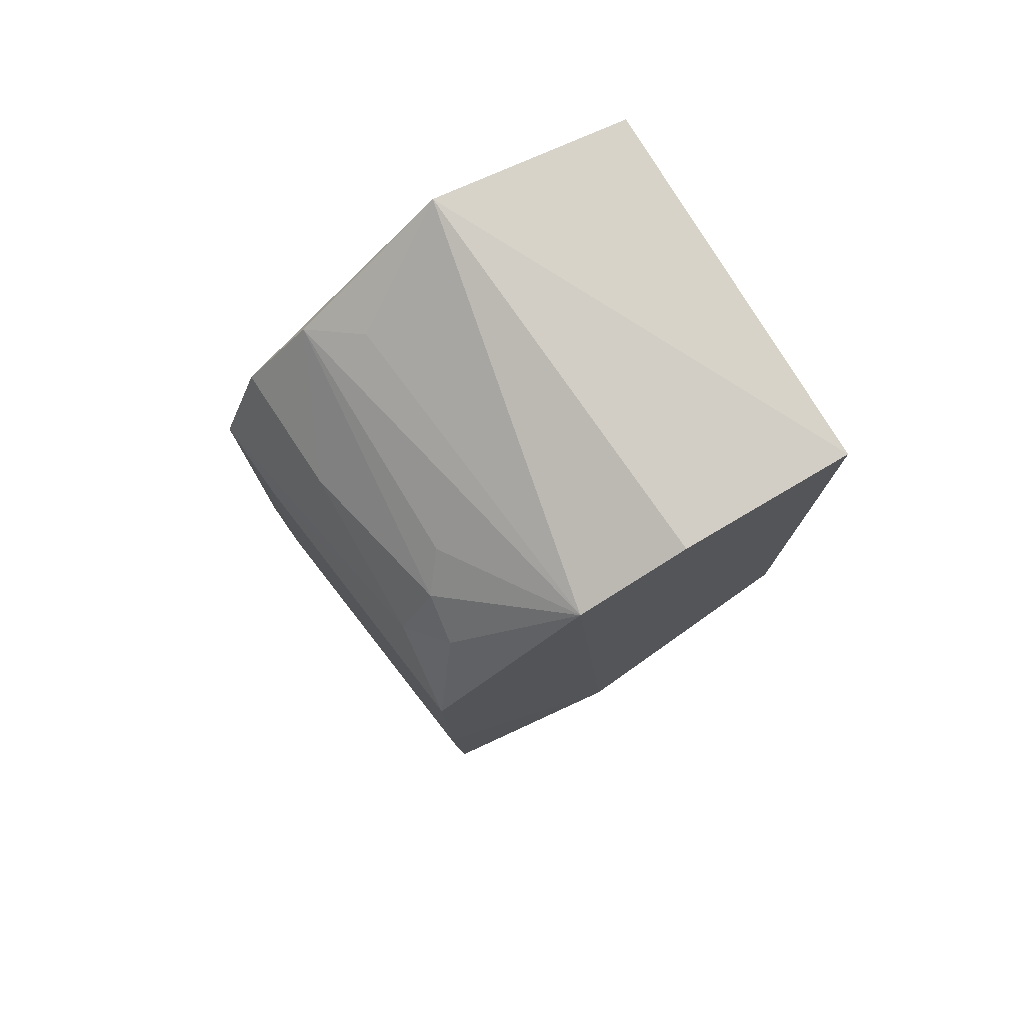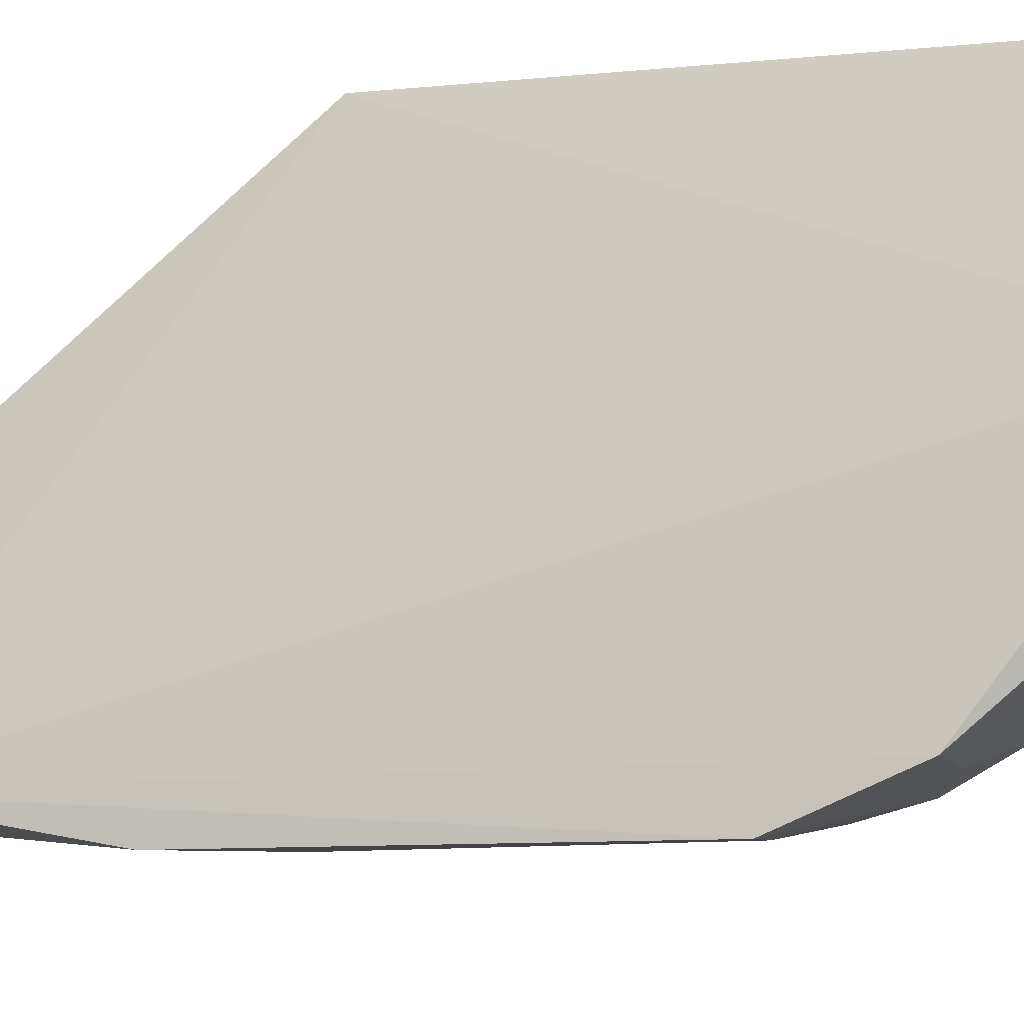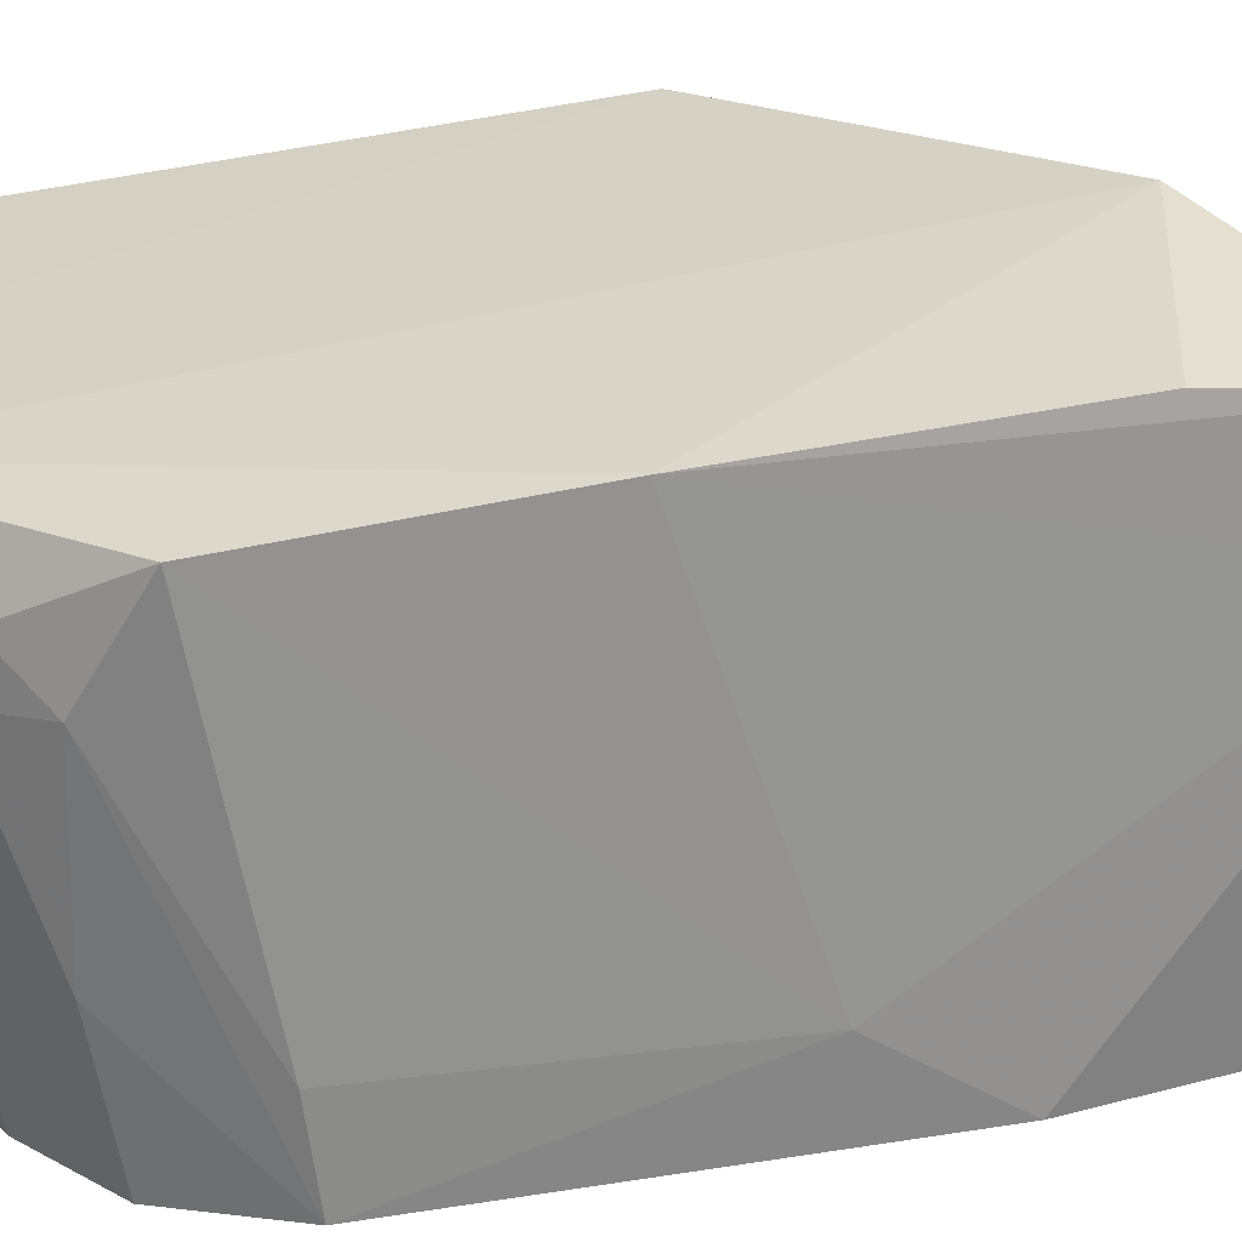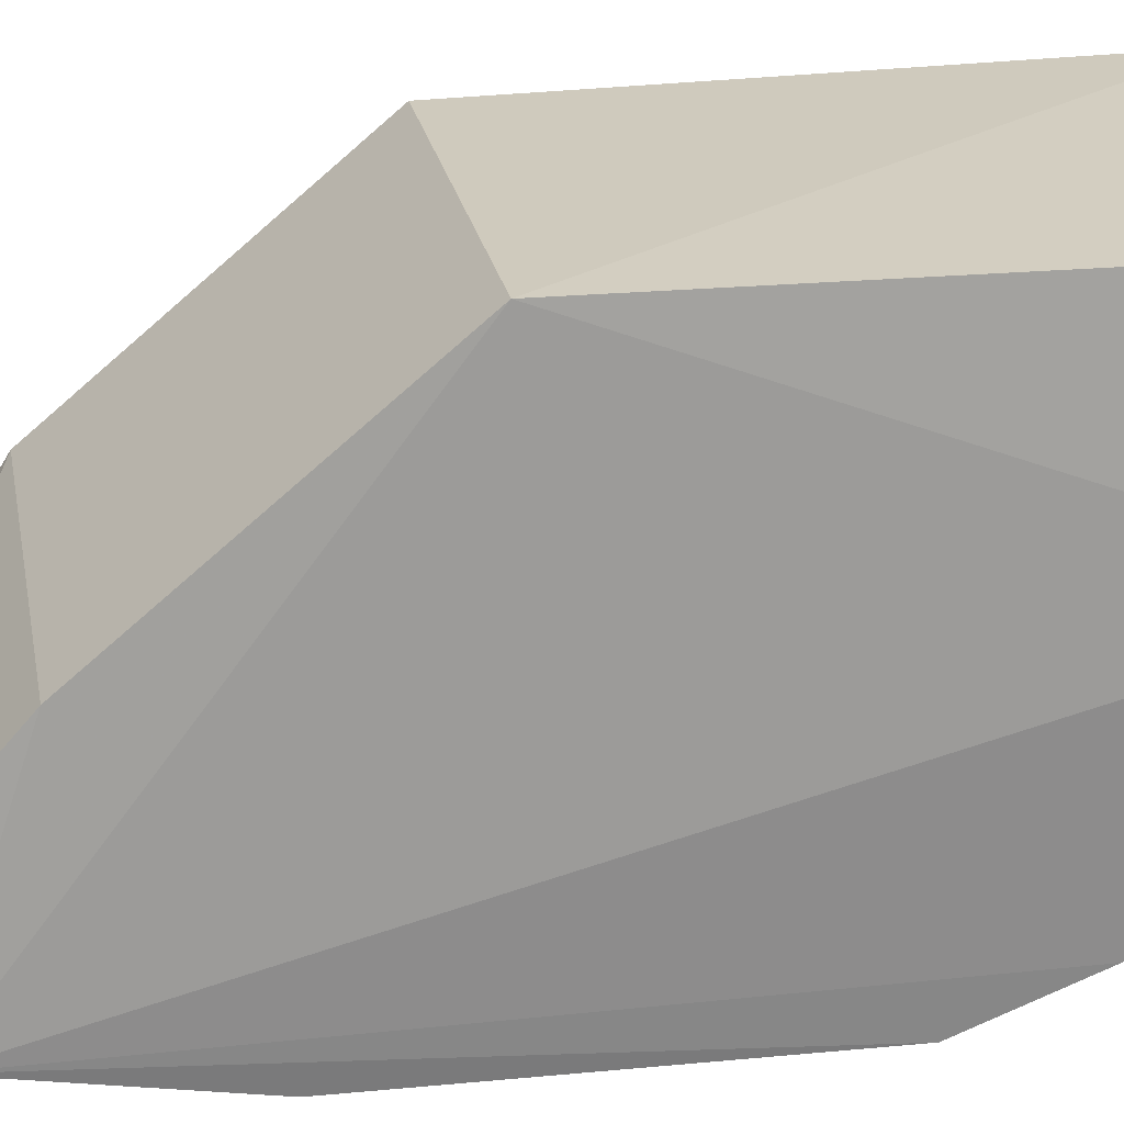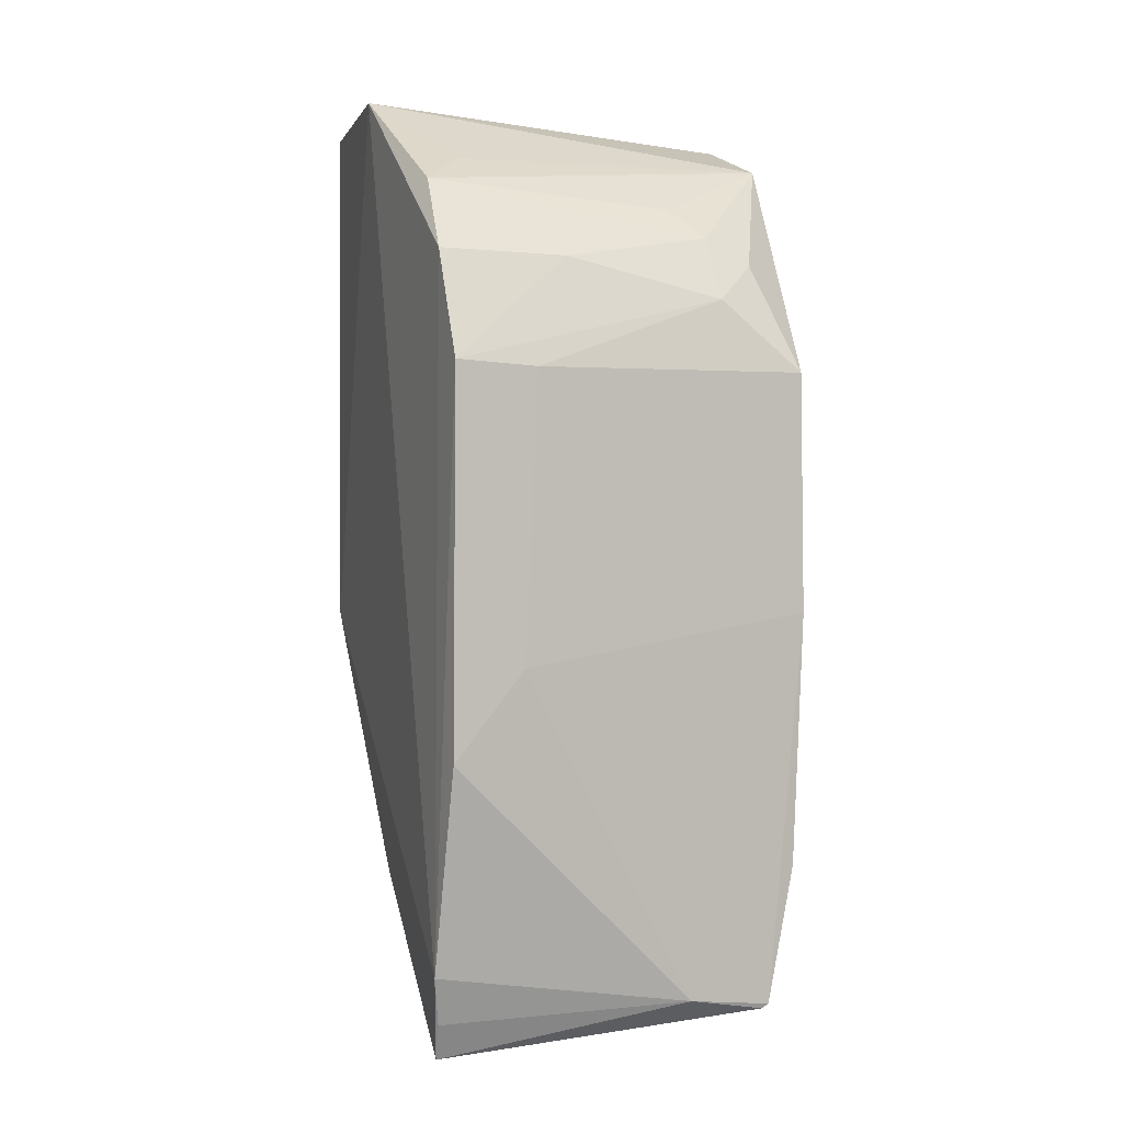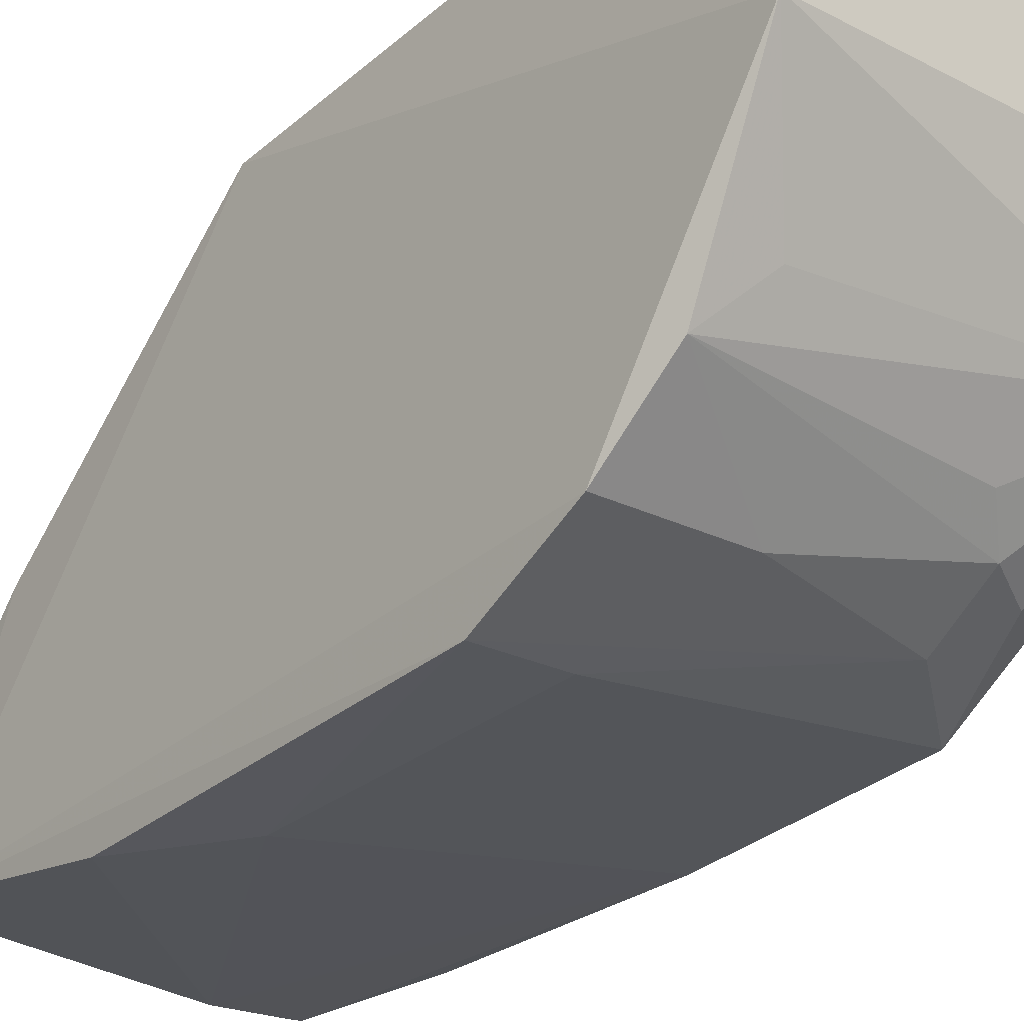
<metadata>
{"format":"obj","ext":"obj","renderer":"f3d","projection":"perspective","resolution":1024,"background":"white","views":[{"elev":76.7,"azim":60.7,"up":"+Z"},{"elev":-12.1,"azim":-75.9,"up":"+Y"},{"elev":-58.1,"azim":100.4,"up":"+Y"},{"elev":22.9,"azim":-100.2,"up":"+Y"},{"elev":0.7,"azim":-19.4,"up":"+Z"},{"elev":-30.8,"azim":-39.1,"up":"+Y"}]}
</metadata>
<code>
v -0.01921 0.003961 0.08616
v -0.019 -0.01803 0.08214
v -0.01912 -0.01349 0.02499
v -0.04914 -0.02735 0.01261
v -0.05054 -0.01264 0.08685
v -0.02021 -0.02846 0.02588
v -0.04916 0.003207 0.04502
v -0.01912 0.003207 0.04502
v -0.01904 -0.009446 0.08519
v -0.04945 -0.03363 0.06456
v -0.01976 -0.0294 0.04585
v -0.02286 -0.02838 0.01472
v -0.04916 -0.01349 0.02499
v -0.04917 0.002951 0.0866
v -0.05004 -0.03018 0.01932
v -0.04911 -0.02511 0.0789
v -0.02008 -0.02957 0.06461
v -0.02231 -0.02845 0.01506
v -0.04969 -0.03018 0.07298
v -0.02932 -0.0296 0.01601
v -0.04559 -0.02133 0.08126
v -0.04393 -0.03302 0.04215
v -0.02665 -0.02918 0.07013
v -0.02684 -0.02638 0.07522
v -0.04937 -0.02876 0.01551
v -0.04294 -0.03297 0.06424
v -0.04952 -0.03334 0.03531
v -0.03952 -0.02943 0.07292
v -0.02932 -0.02441 0.07759
v -0.02326 -0.02673 0.07316
f 8 2 3
f 8 7 1
f 8 3 7
f 9 5 2
f 9 1 5
f 9 8 1
f 9 2 8
f 11 6 3
f 11 3 2
f 12 4 3
f 13 7 3
f 13 3 4
f 14 7 5
f 14 5 1
f 14 1 7
f 15 13 4
f 15 5 7
f 15 7 13
f 17 11 2
f 18 12 3
f 18 3 6
f 18 6 11
f 19 15 10
f 19 5 15
f 19 16 5
f 20 4 12
f 20 12 18
f 20 18 11
f 21 16 2
f 21 2 5
f 21 5 16
f 22 11 17
f 22 20 11
f 25 20 15
f 25 15 4
f 25 4 20
f 26 22 17
f 26 10 22
f 26 23 10
f 26 17 23
f 27 22 10
f 27 10 15
f 27 15 20
f 27 20 22
f 28 19 10
f 28 10 23
f 28 23 24
f 28 24 16
f 28 16 19
f 29 24 2
f 29 2 16
f 29 16 24
f 30 24 23
f 30 23 17
f 30 17 2
f 30 2 24

</code>
